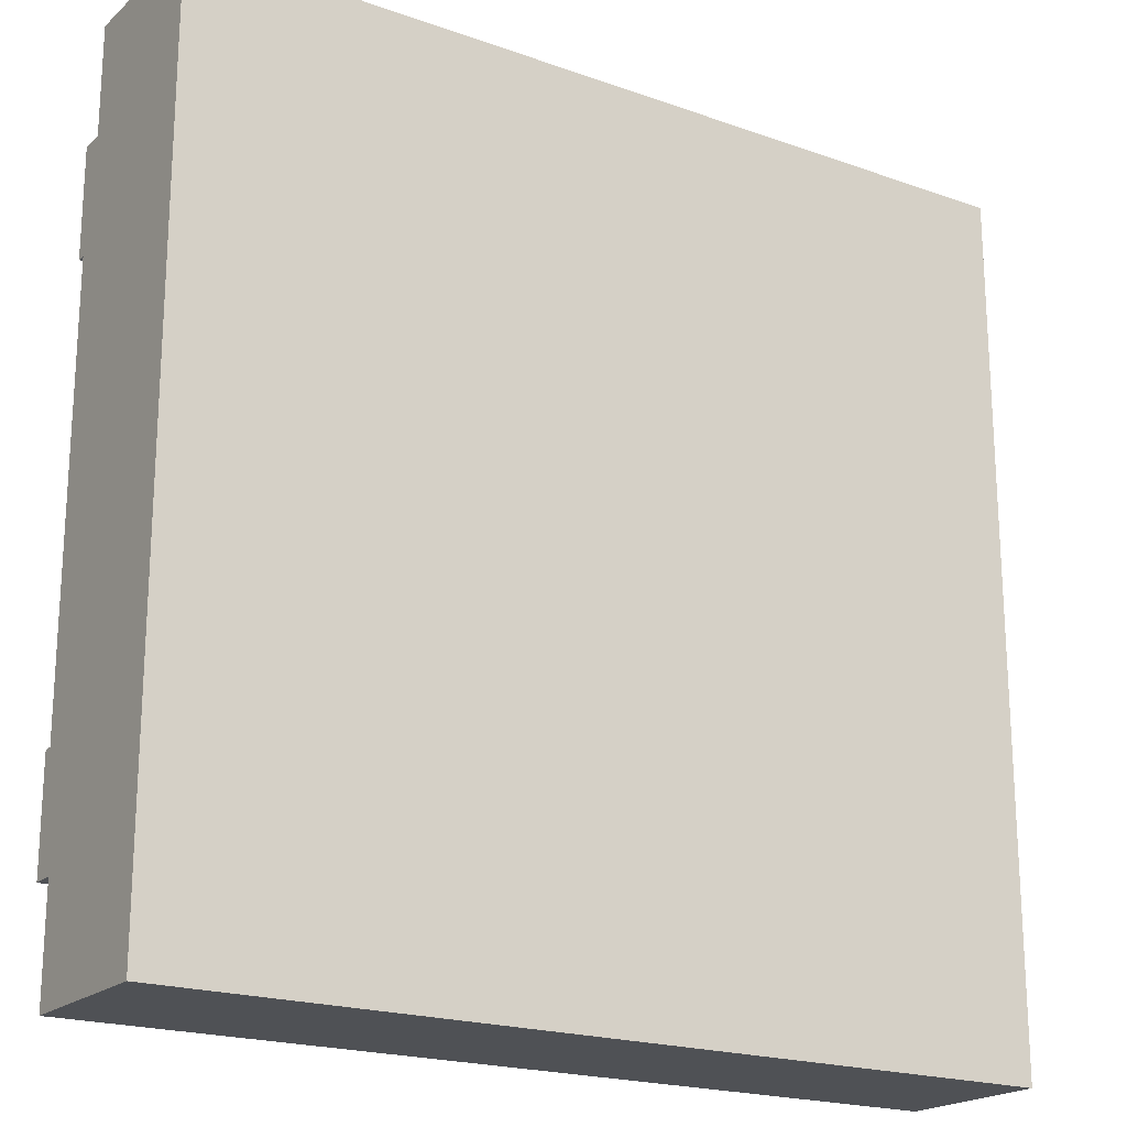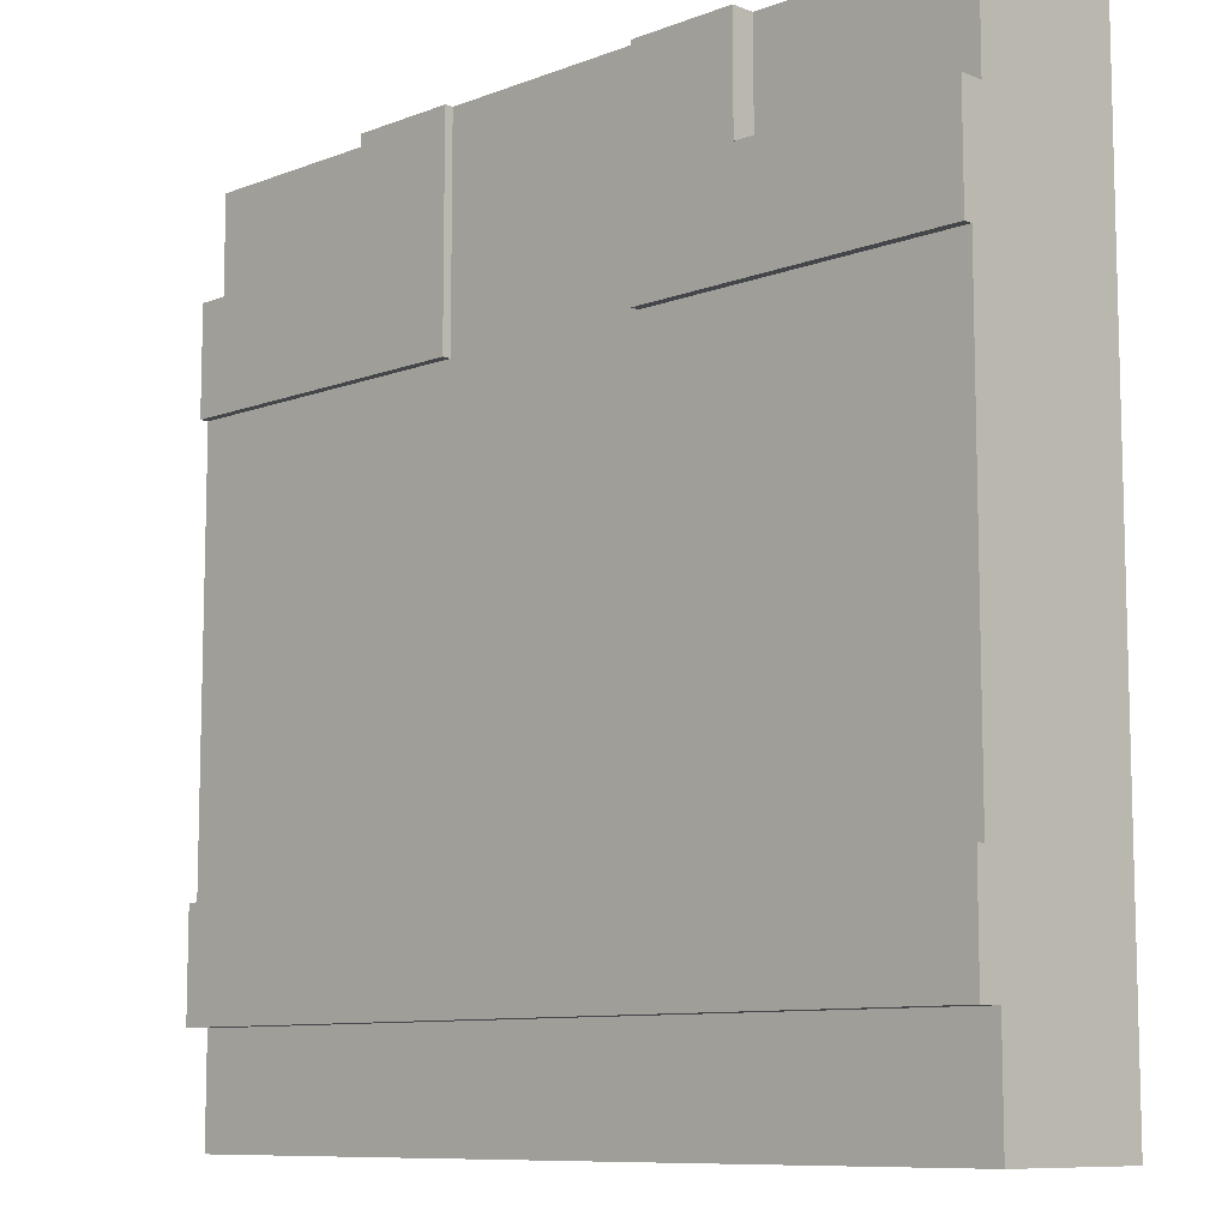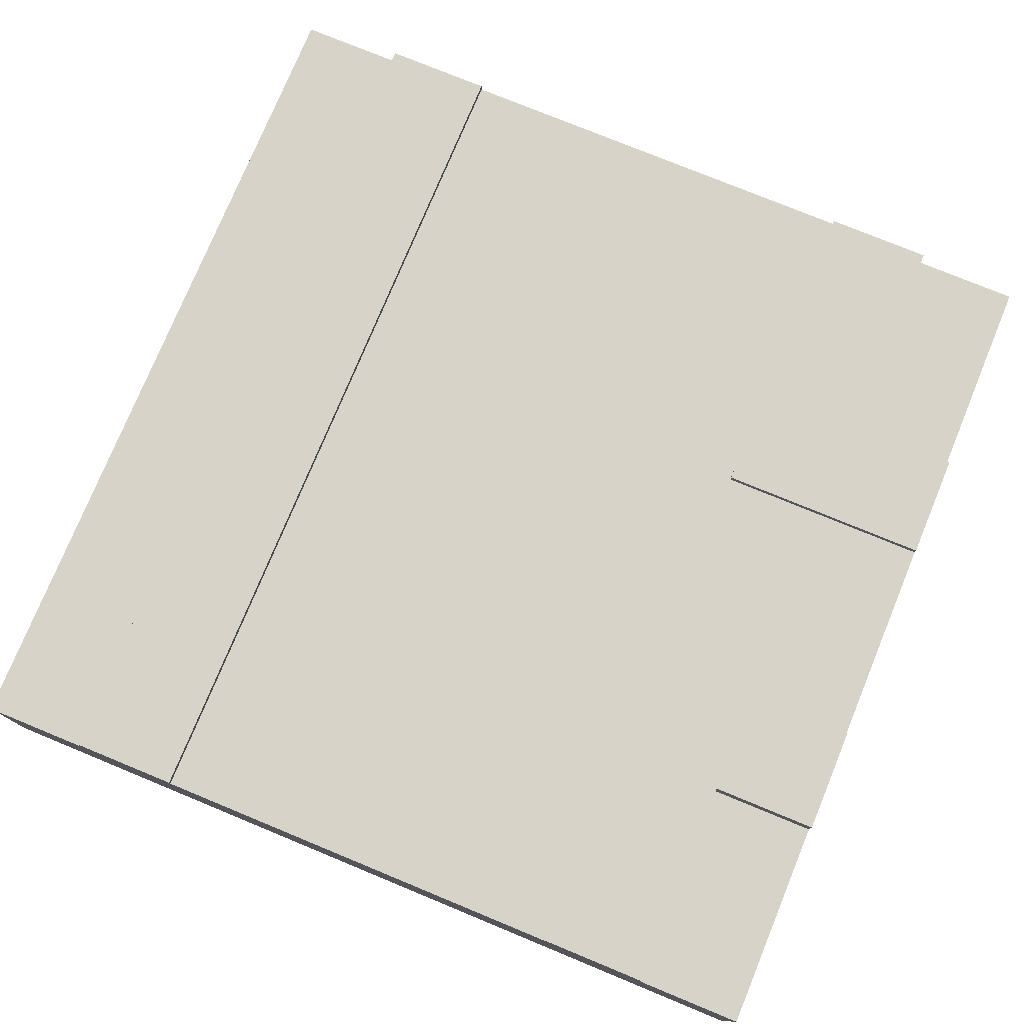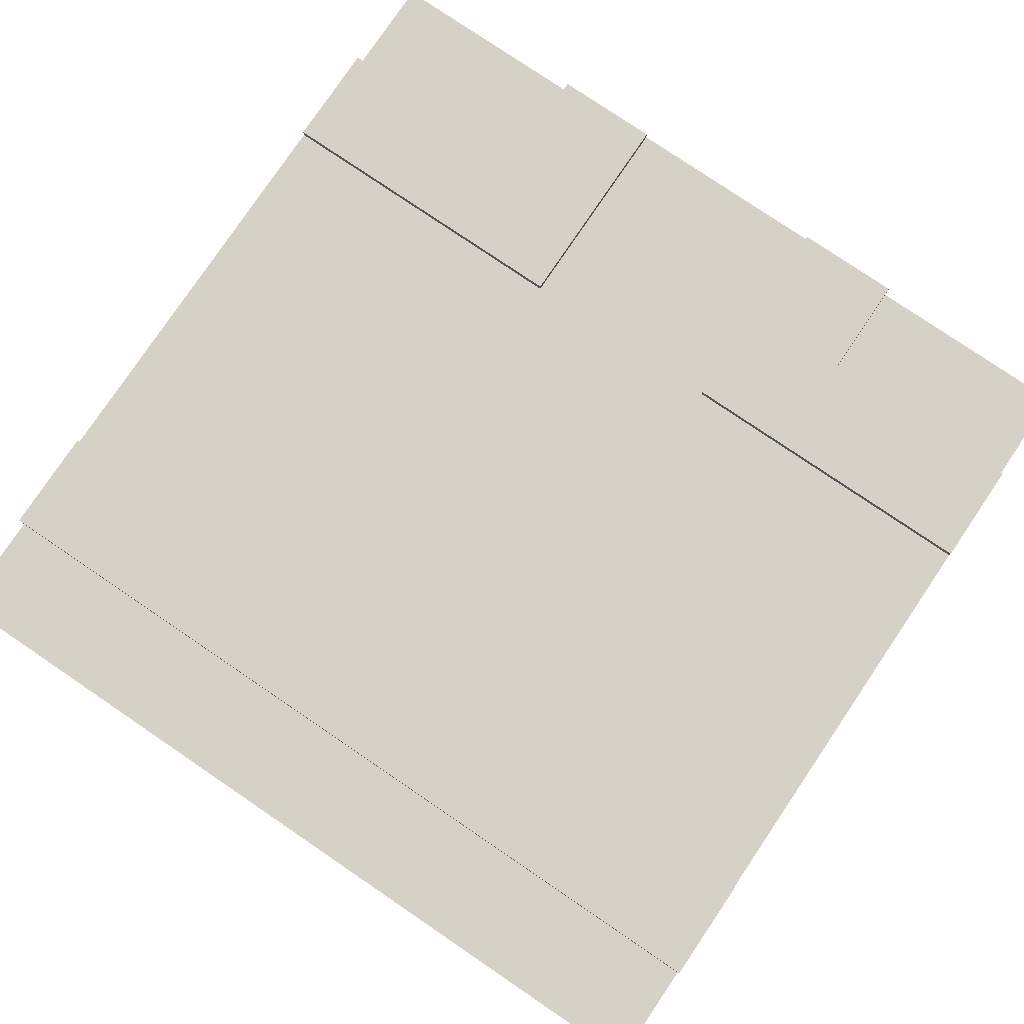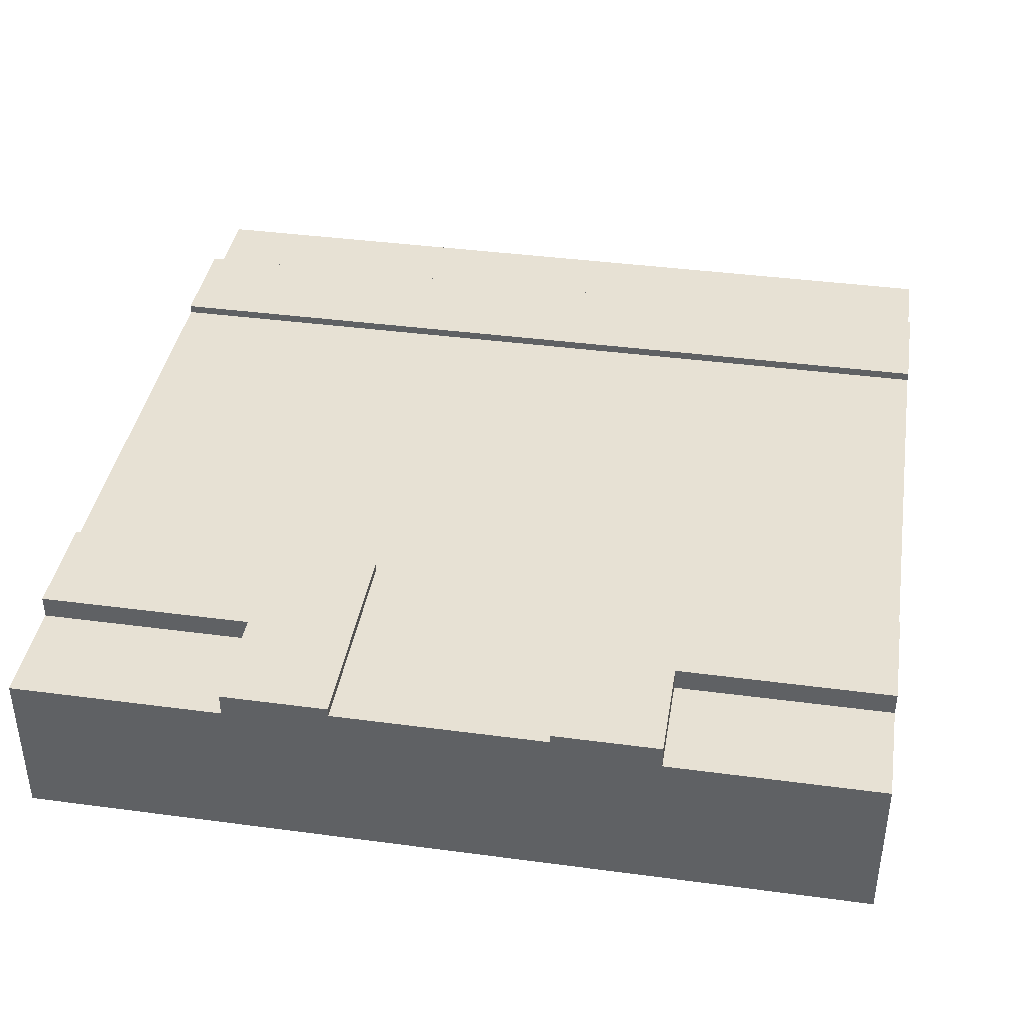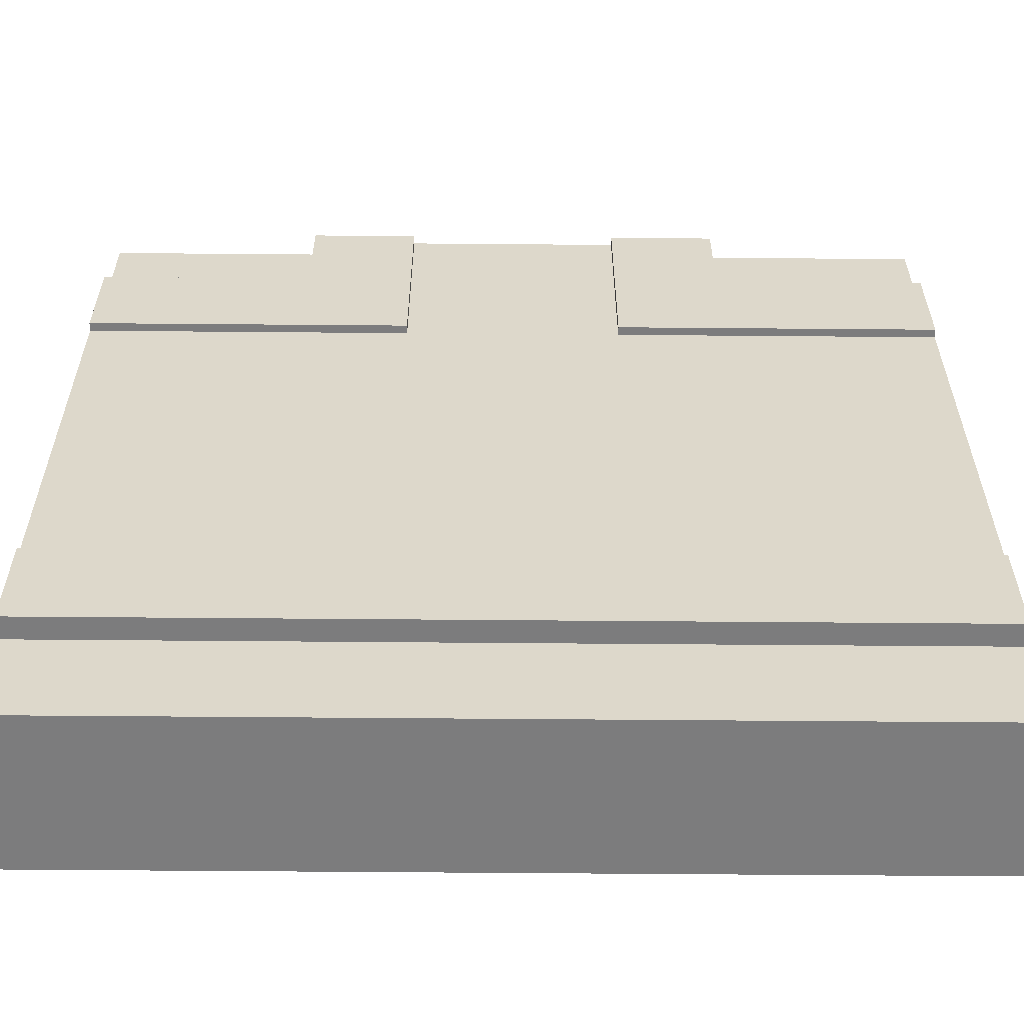
<metadata>
{"format":"obj","ext":"obj","renderer":"f3d","projection":"perspective","resolution":1024,"background":"white","views":[{"elev":-20.1,"azim":-33.1,"up":"+Z"},{"elev":-9.4,"azim":-135.3,"up":"+Z"},{"elev":76.7,"azim":-67.6,"up":"+Y"},{"elev":79.5,"azim":-145.9,"up":"+Y"},{"elev":39.5,"azim":9.4,"up":"+Y"},{"elev":-58.8,"azim":179.5,"up":"+Z"}]}
</metadata>
<code>
o Mesh1_Group1_Model.029
v 3 0.6 -0.75
v 3 0.3 -0.75
v 3 0.3 -2.25
v 3 0.6 -2.25
v 3 0 -0.375
v 3 0 -2.625
v 3 0.55 -2.625
v 3 0.63 -2.625
v 3 0.63 -2.25
v 3 0.63 -0.75
v 3 0.63 -0.375
v 3 0.55 -0.375
v 0.75 0 -0
v 0 0 0
v 0 0 -0.375
v 0 0 -2.625
v 0 0 -3
v 3 0 -3
v 3 0 -0
v 2.25 0 -0
v 0.75 0.55 0
v 0 0.55 0
v 0.75 0.63 0
v 2.25 0.55 -0
v 2.25 0.63 -0
v 1.875 0.63 -0
v 1.875 0.6 -0
v 1.875 0.3 -0
v 1.125 0.3 -0
v 1.125 0.6 0
v 1.125 0.63 0
v 0.75 0.63 -0.375
v 0.75 0.55 -0.375
v 0 0.63 -0.375
v 1.125 0.63 -0.75
v 0 0.63 -0.75
v 0 0.55 -0.375
v 0 0.6 -0.75
v 0 0.3 -0.75
v 0 0.3 -2.25
v 0 0.6 -2.25
v 0 0.63 -2.25
v 0 0.63 -2.625
v 0 0.55 -2.625
v 1.125 0.6 -0.75
v 1.875 0.6 -0.75
v 1.875 0.63 -0.75
v 2.25 0.63 -0.375
v 2.25 0.55 -0.375
v 3 0.55 -0
v 0 0.55 -3
v 3 0.55 -3
f 2 1 12 5
f 5 6 3
f 21 30 31 23
f 13 20 28
f 32 34 37 33
f 32 23 31
f 40 41 44 16
f 16 15 39
f 35 45 38 36
f 45 35 31 30
f 26 47 46 27
f 48 25 24 49
f 48 11 10
f 11 48 49 12
f 1 46 47 10
f 41 4 9 42
f 9 8 43 42
f 43 8 7 44
f 12 1 10 11
f 6 7 4 3
f 8 9 4 7
f 3 2 5
f 24 25 26 27
f 20 24 27 28
f 21 13 29 30
f 23 32 33 21
f 28 29 13
f 32 36 34
f 32 31 35
f 35 36 32
f 44 41 42 43
f 15 37 38 39
f 34 36 38 37
f 39 40 16
f 48 26 25
f 48 10 47
f 47 26 48
f 37 22 21 33
f 12 49 24 50
f 50 24 20 19
f 19 5 12 50
f 51 44 7 52
f 17 16 44 51
f 52 18 17 51
f 52 7 6 18
f 13 16 6 20
f 16 17 18 6
f 20 5 19
f 14 13 21 22
f 13 15 16
f 6 5 20
f 13 14 15
f 22 37 15 14
f 45 30 27 46
f 41 40 39 38
f 45 41 38
f 46 1 4
f 45 46 4 41
f 30 29 28 27
f 1 2 3 4

</code>
